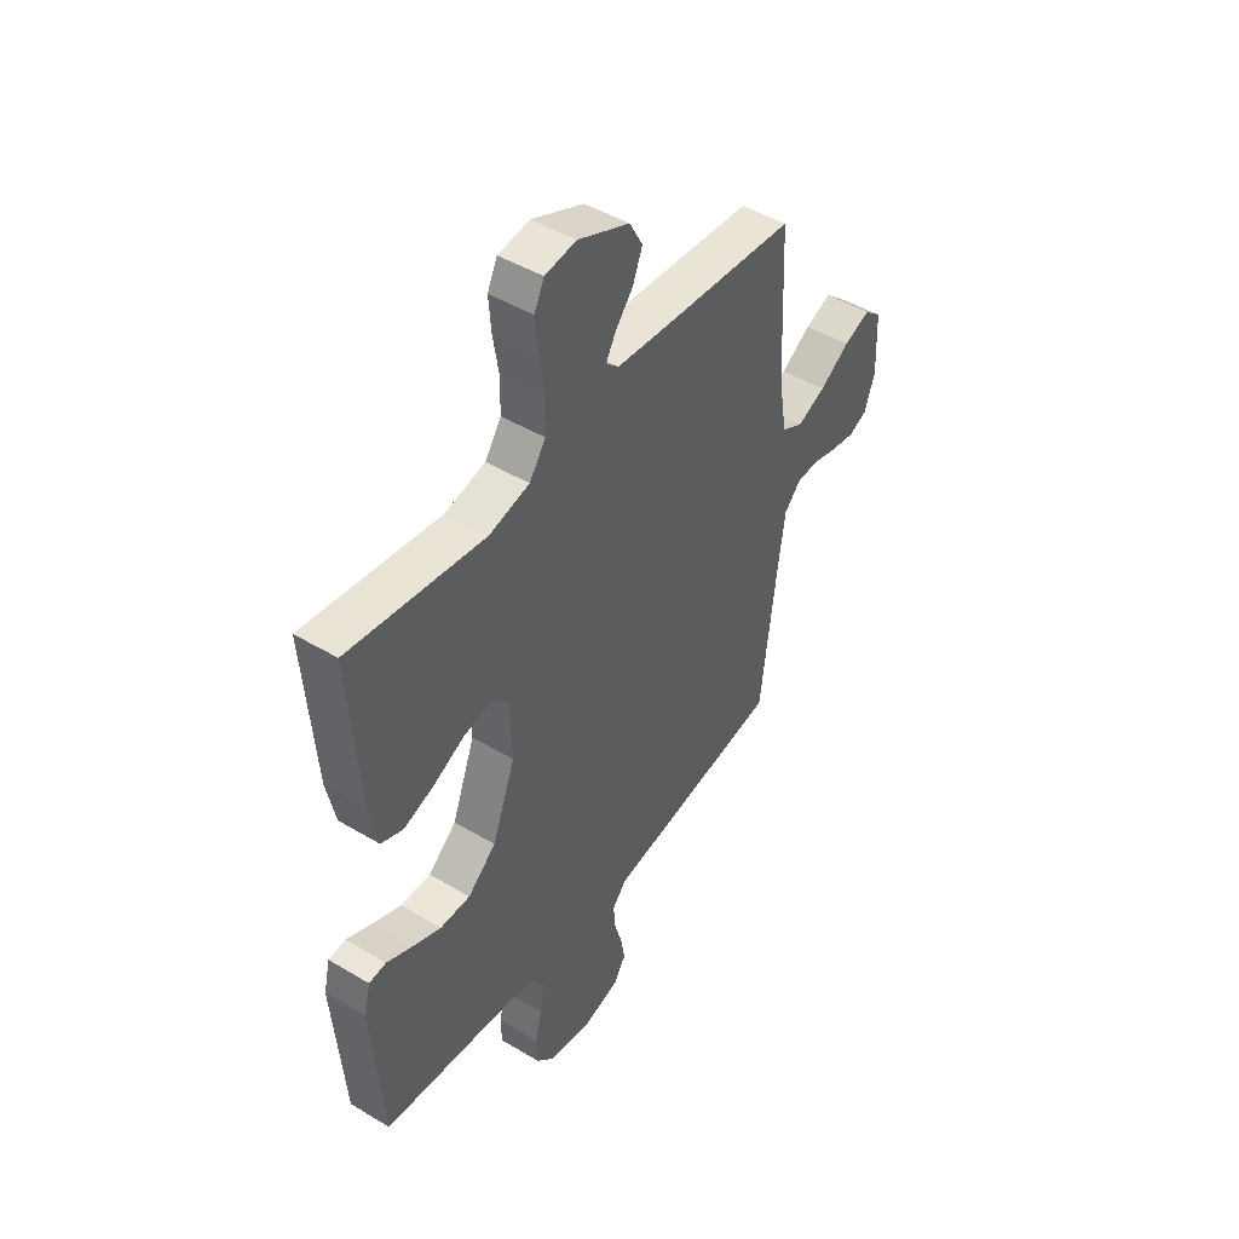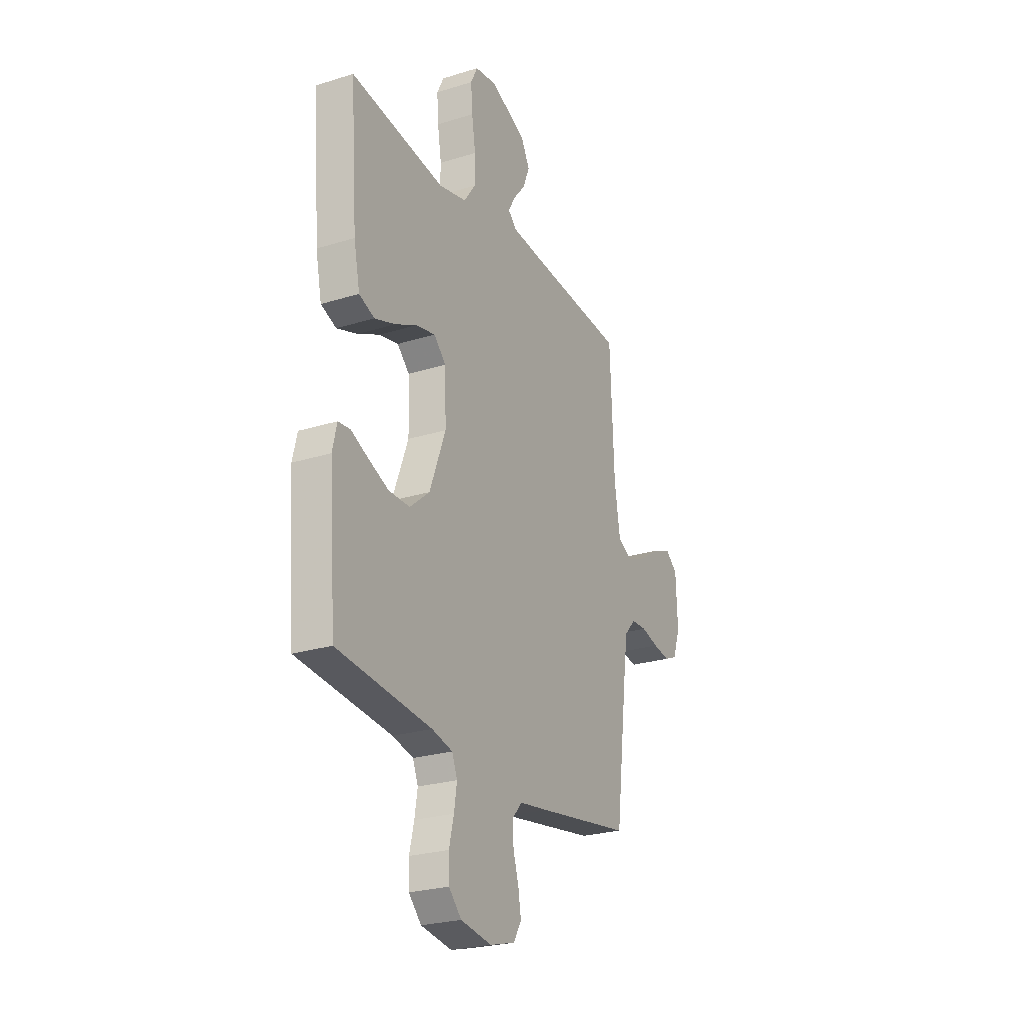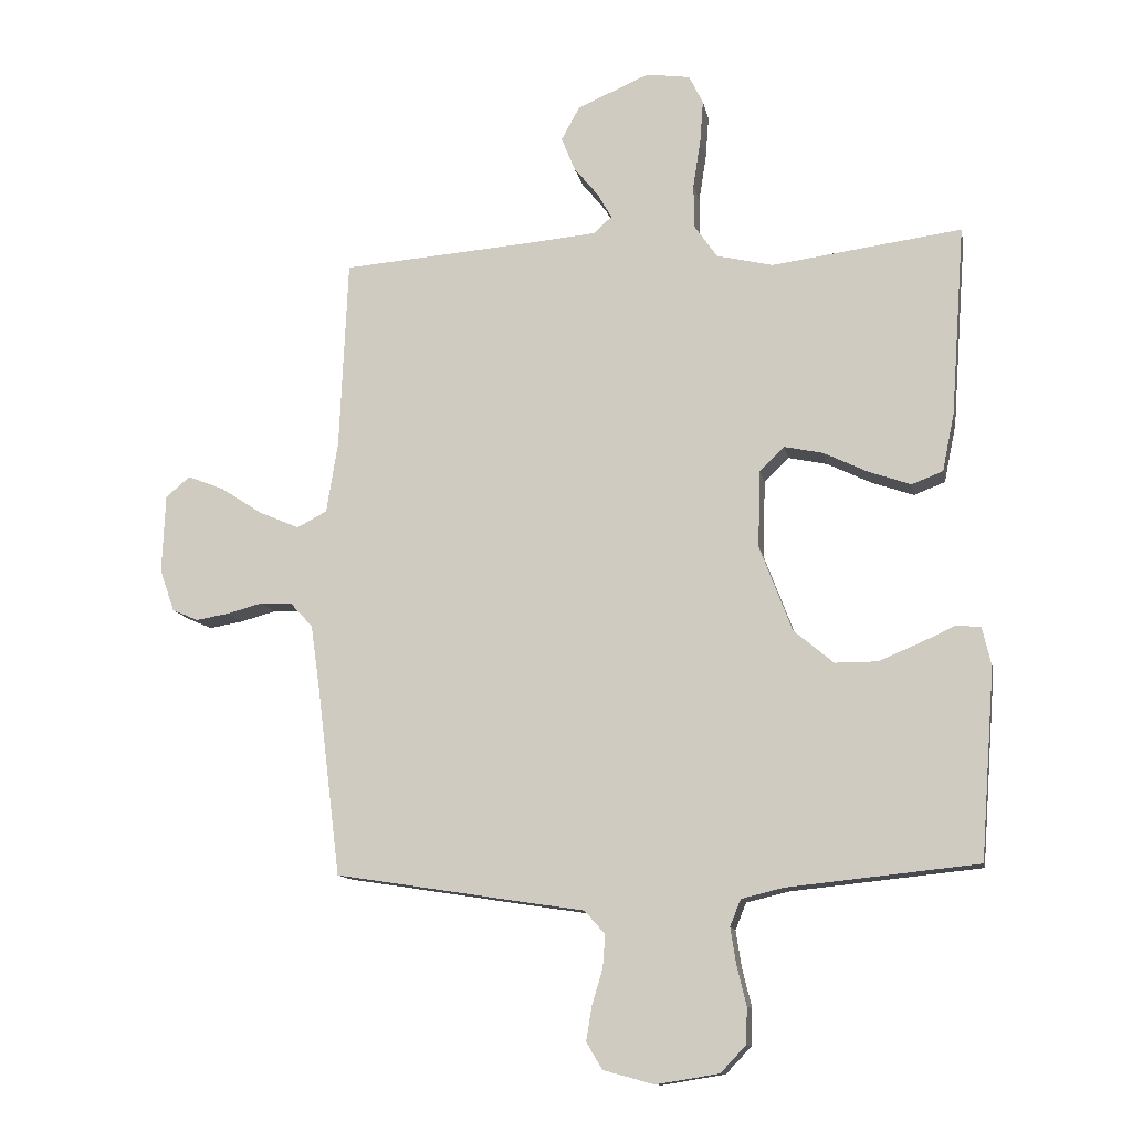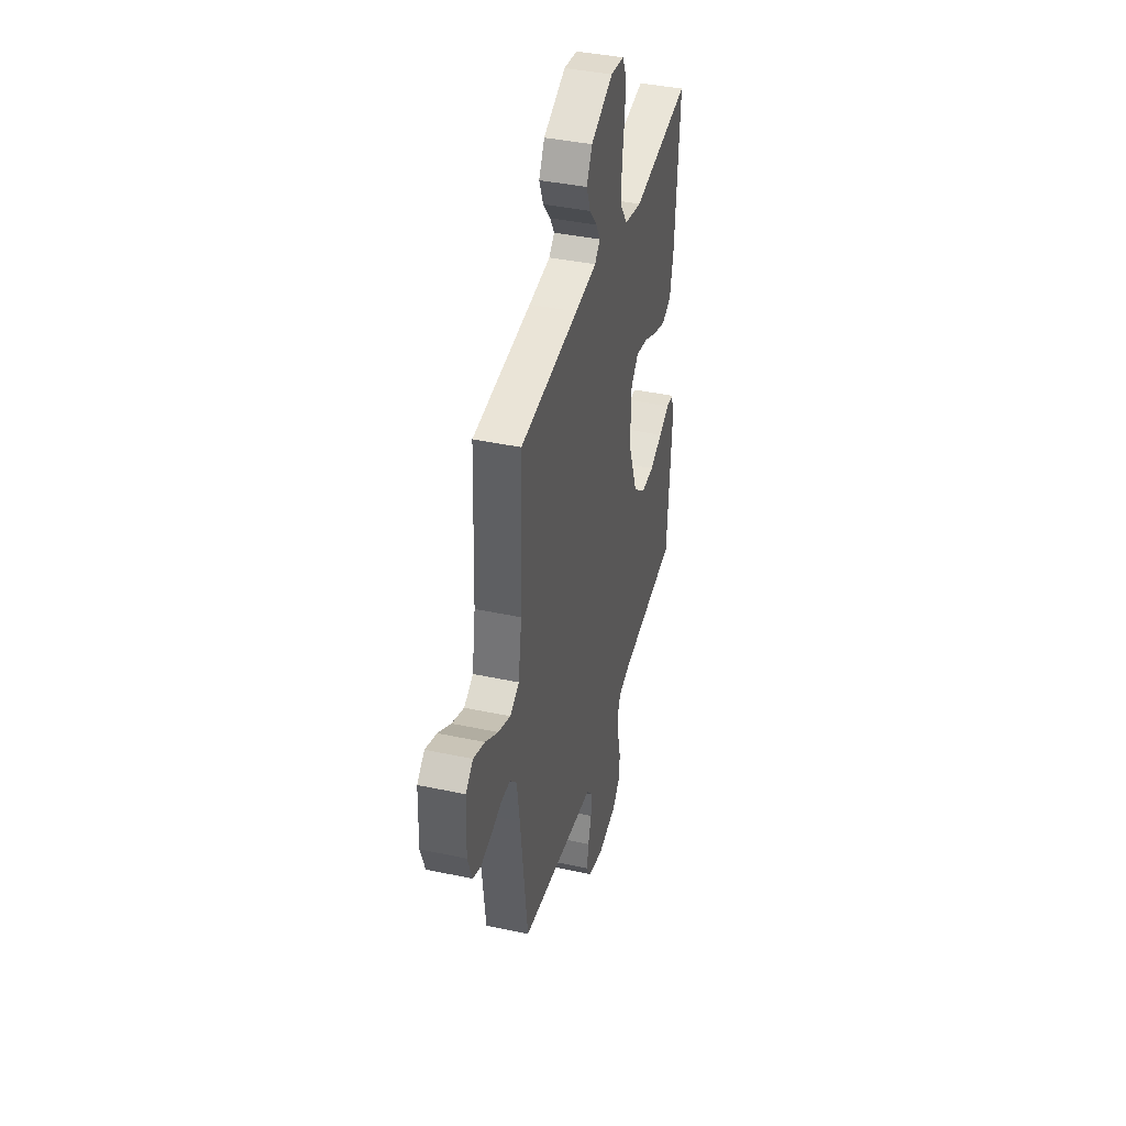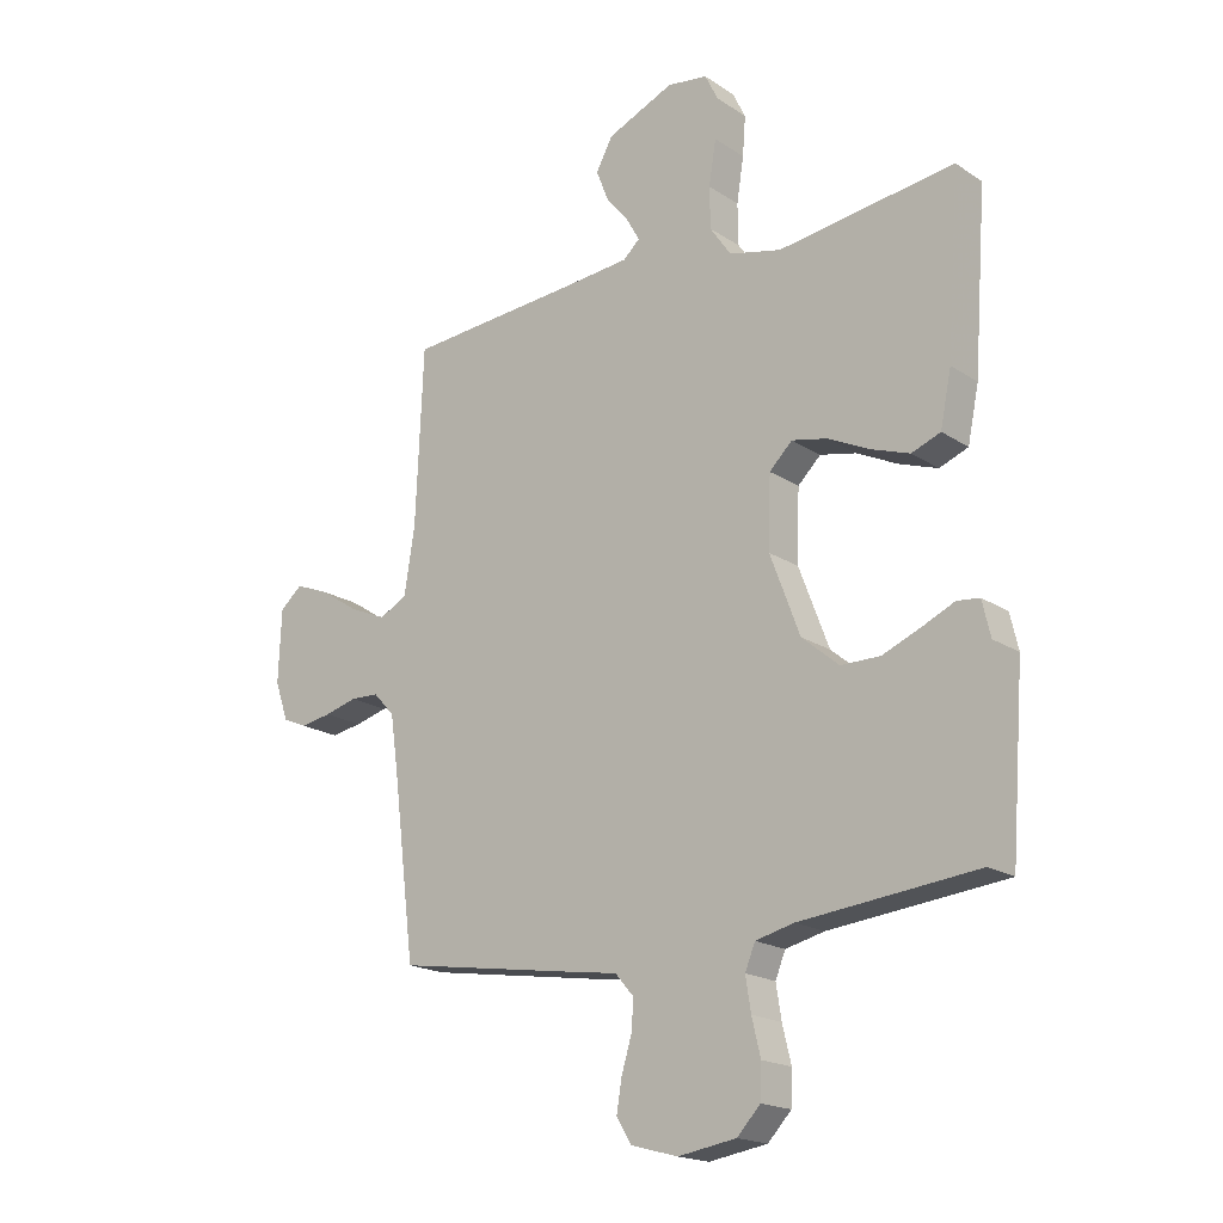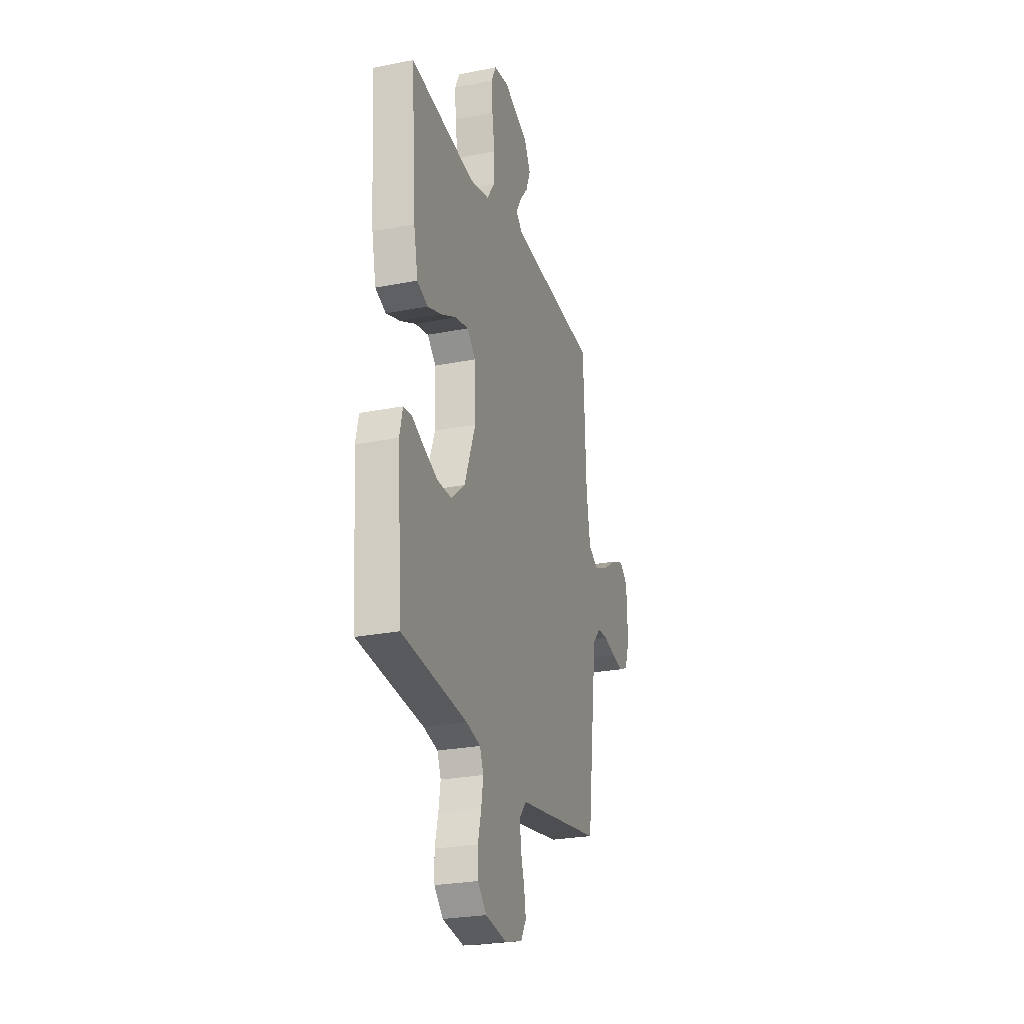
<metadata>
{"format":"obj","ext":"obj","renderer":"f3d","projection":"perspective","resolution":1024,"background":"white","views":[{"elev":46.4,"azim":-55.6,"up":"+Z"},{"elev":-25.1,"azim":-63.2,"up":"+Z"},{"elev":-12.3,"azim":-169.4,"up":"+Z"},{"elev":40.5,"azim":104.7,"up":"+Z"},{"elev":-18.7,"azim":-141.0,"up":"+Z"},{"elev":-25.7,"azim":-72.5,"up":"+Z"}]}
</metadata>
<code>
v 0.5 0.07 0.5
v 0.513 0.07 0.2
v 0.531 0.07 0.088
v 0.578 0.07 0.063
v 0.641 0.07 0.09
v 0.707 0.07 0.133
v 0.765 0.07 0.156
v 0.803 0.07 0.124
v 0.808 0.07 0
v 0.785 0.07 -0.066
v 0.744 0.07 -0.084
v 0.691 0.07 -0.075
v 0.636 0.07 -0.06
v 0.587 0.07 -0.062
v 0.551 0.07 -0.101
v 0.537 0.07 -0.2
v 0.5 0.07 -0.5
v 0.2 0.07 -0.547
v 0.107 0.07 -0.561
v 0.075 0.07 -0.598
v 0.079 0.07 -0.649
v 0.096 0.07 -0.705
v 0.105 0.07 -0.759
v 0.08 0.07 -0.801
v 0 0.07 -0.823
v -0.099 0.07 -0.807
v -0.139 0.07 -0.765
v -0.141 0.07 -0.708
v -0.126 0.07 -0.646
v -0.117 0.07 -0.589
v -0.134 0.07 -0.547
v -0.2 0.07 -0.531
v -0.5 0.07 -0.5
v -0.523 0.07 -0.2
v -0.509 0.07 -0.14
v -0.471 0.07 -0.136
v -0.416 0.07 -0.161
v -0.351 0.07 -0.188
v -0.284 0.07 -0.188
v -0.221 0.07 -0.135
v -0.17 0.07 0
v -0.174 0.07 0.121
v -0.213 0.07 0.159
v -0.274 0.07 0.146
v -0.344 0.07 0.112
v -0.41 0.07 0.089
v -0.459 0.07 0.108
v -0.478 0.07 0.2
v -0.5 0.07 0.5
v -0.2 0.07 0.46
v -0.111 0.07 0.481
v -0.075 0.07 0.533
v -0.074 0.07 0.603
v -0.086 0.07 0.679
v -0.091 0.07 0.746
v -0.069 0.07 0.791
v 0 0.07 0.801
v 0.114 0.07 0.752
v 0.143 0.07 0.699
v 0.122 0.07 0.646
v 0.083 0.07 0.598
v 0.061 0.07 0.559
v 0.089 0.07 0.533
v 0.2 0.07 0.523
v 0.5 0 0.5
v 0.513 0 0.2
v 0.531 0 0.088
v 0.578 0 0.063
v 0.641 0 0.09
v 0.707 0 0.133
v 0.765 0 0.156
v 0.803 0 0.124
v 0.808 0 0
v 0.785 0 -0.066
v 0.744 0 -0.084
v 0.691 0 -0.075
v 0.636 0 -0.06
v 0.587 0 -0.062
v 0.551 0 -0.101
v 0.537 0 -0.2
v 0.5 0 -0.5
v 0.2 0 -0.547
v 0.107 0 -0.561
v 0.075 0 -0.598
v 0.079 0 -0.649
v 0.096 0 -0.705
v 0.105 0 -0.759
v 0.08 0 -0.801
v 0 0 -0.823
v -0.099 0 -0.807
v -0.139 0 -0.765
v -0.141 0 -0.708
v -0.126 0 -0.646
v -0.117 0 -0.589
v -0.134 0 -0.547
v -0.2 0 -0.531
v -0.5 0 -0.5
v -0.523 0 -0.2
v -0.509 0 -0.14
v -0.471 0 -0.136
v -0.416 0 -0.161
v -0.351 0 -0.188
v -0.284 0 -0.188
v -0.221 0 -0.135
v -0.17 0 0
v -0.174 0 0.121
v -0.213 0 0.159
v -0.274 0 0.146
v -0.344 0 0.112
v -0.41 0 0.089
v -0.459 0 0.108
v -0.478 0 0.2
v -0.5 0 0.5
v -0.2 0 0.46
v -0.111 0 0.481
v -0.075 0 0.533
v -0.074 0 0.603
v -0.086 0 0.679
v -0.091 0 0.746
v -0.069 0 0.791
v 0 0 0.801
v 0.114 0 0.752
v 0.143 0 0.699
v 0.122 0 0.646
v 0.083 0 0.598
v 0.061 0 0.559
v 0.089 0 0.533
v 0.2 0 0.523
f 58 59 60 61
f 58 61 62
f 57 58 62
f 56 57 62
f 53 54 55 56
f 52 53 56 62
f 51 52 62 63
f 47 48 49 50
f 47 50 51
f 44 45 46 47
f 43 44 47 51
f 42 43 51 63
f 34 35 36 37
f 32 33 34 37
f 31 32 37 38
f 26 27 28 29
f 26 29 30
f 25 26 30
f 24 25 30 31
f 21 22 23 24
f 20 21 24 31
f 16 17 18 19
f 15 16 19
f 14 15 19
f 10 11 12 13
f 8 9 10 13
f 8 13 14
f 5 6 7 8
f 4 5 8 14
f 3 4 14 19
f 64 1 2
f 41 42 63 64
f 40 41 64 2
f 39 40 2 3
f 20 31 38 39
f 3 19 20 39
f 125 124 123 122
f 126 125 122
f 126 122 121
f 126 121 120
f 120 119 118 117
f 126 120 117 116
f 127 126 116 115
f 114 113 112 111
f 115 114 111
f 111 110 109 108
f 115 111 108 107
f 127 115 107 106
f 101 100 99 98
f 101 98 97 96
f 102 101 96 95
f 93 92 91 90
f 94 93 90
f 94 90 89
f 95 94 89 88
f 88 87 86 85
f 95 88 85 84
f 83 82 81 80
f 83 80 79
f 83 79 78
f 77 76 75 74
f 77 74 73 72
f 78 77 72
f 72 71 70 69
f 78 72 69 68
f 83 78 68 67
f 66 65 128
f 128 127 106 105
f 66 128 105 104
f 67 66 104 103
f 103 102 95 84
f 103 84 83 67
f 1 65 66 2
f 2 66 67 3
f 3 67 68 4
f 4 68 69 5
f 5 69 70 6
f 6 70 71 7
f 7 71 72 8
f 8 72 73 9
f 9 73 74 10
f 10 74 75 11
f 11 75 76 12
f 12 76 77 13
f 13 77 78 14
f 14 78 79 15
f 15 79 80 16
f 16 80 81 17
f 17 81 82 18
f 18 82 83 19
f 19 83 84 20
f 20 84 85 21
f 21 85 86 22
f 22 86 87 23
f 23 87 88 24
f 24 88 89 25
f 25 89 90 26
f 26 90 91 27
f 27 91 92 28
f 28 92 93 29
f 29 93 94 30
f 30 94 95 31
f 31 95 96 32
f 32 96 97 33
f 33 97 98 34
f 34 98 99 35
f 35 99 100 36
f 36 100 101 37
f 37 101 102 38
f 38 102 103 39
f 39 103 104 40
f 40 104 105 41
f 41 105 106 42
f 42 106 107 43
f 43 107 108 44
f 44 108 109 45
f 45 109 110 46
f 46 110 111 47
f 47 111 112 48
f 48 112 113 49
f 49 113 114 50
f 50 114 115 51
f 51 115 116 52
f 52 116 117 53
f 53 117 118 54
f 54 118 119 55
f 55 119 120 56
f 56 120 121 57
f 57 121 122 58
f 58 122 123 59
f 59 123 124 60
f 60 124 125 61
f 61 125 126 62
f 62 126 127 63
f 63 127 128 64
f 64 128 65 1

</code>
